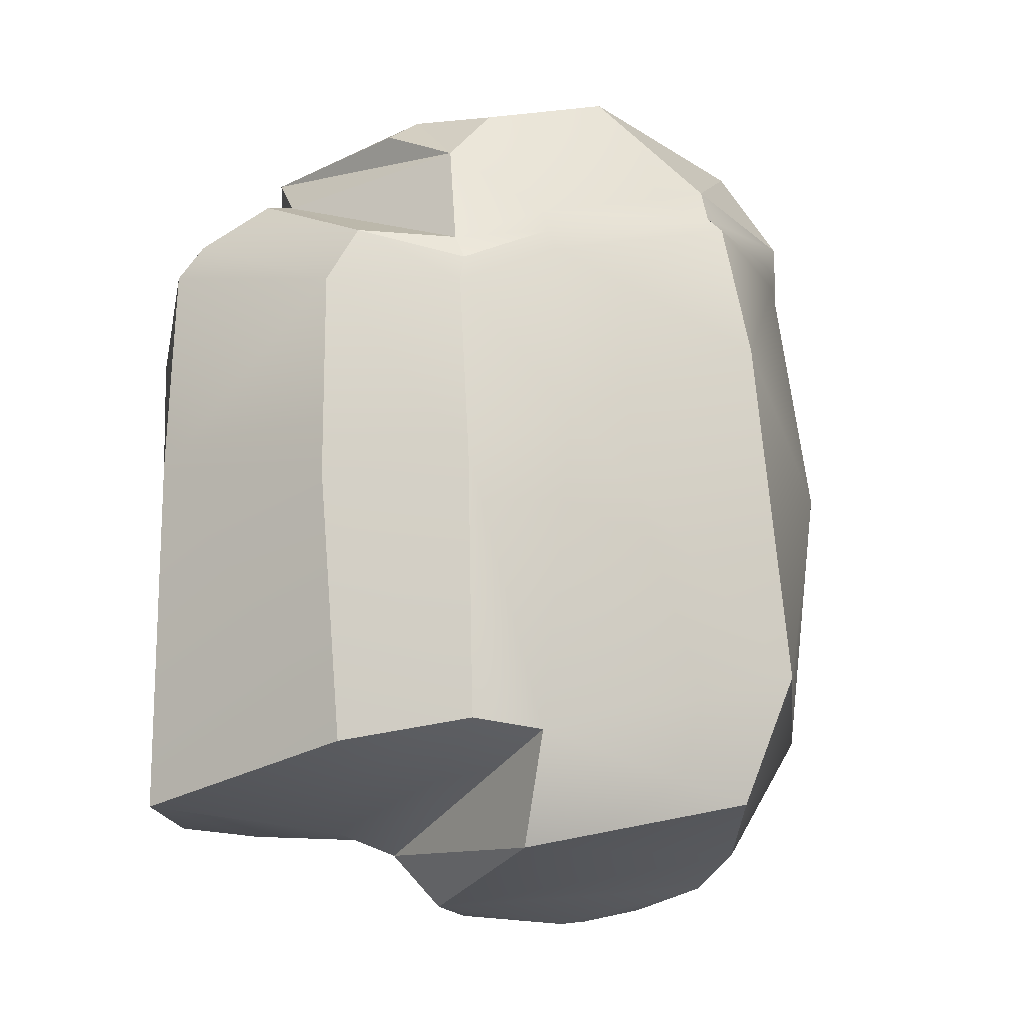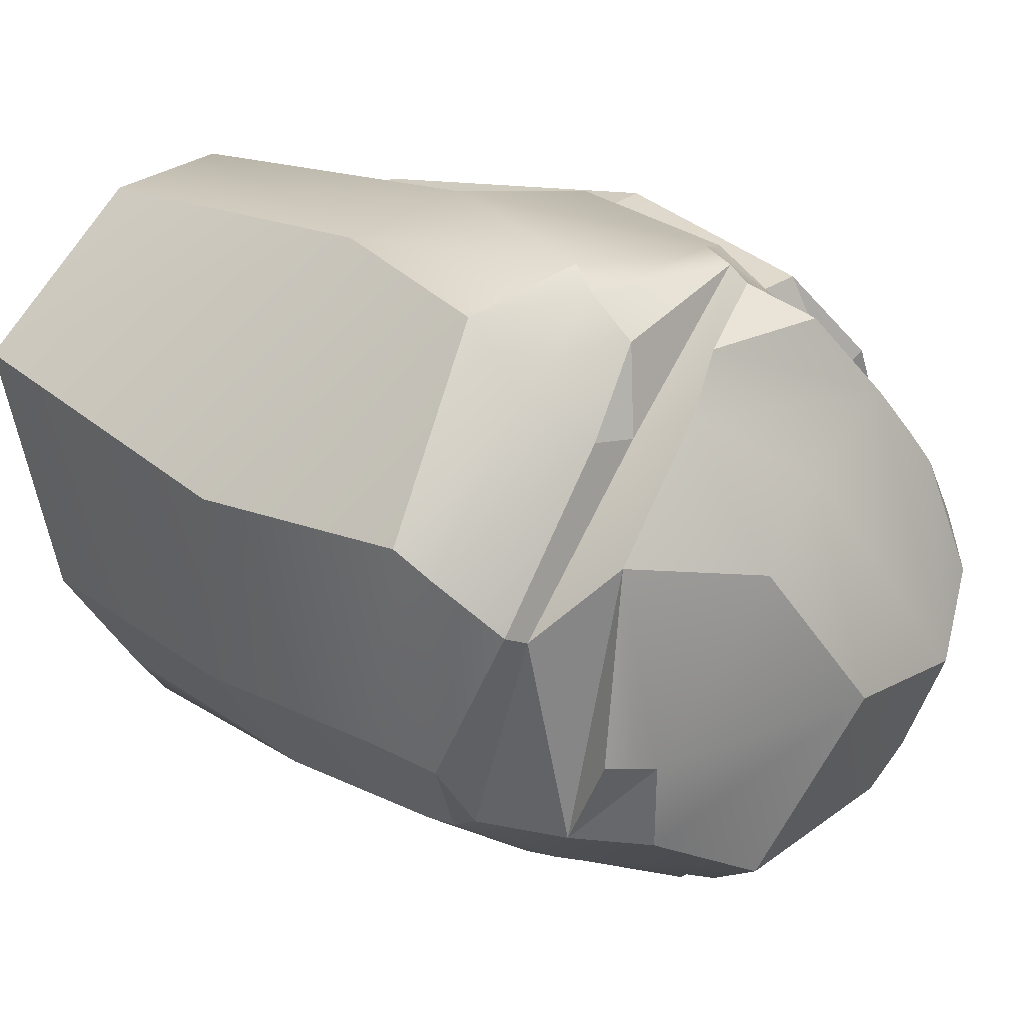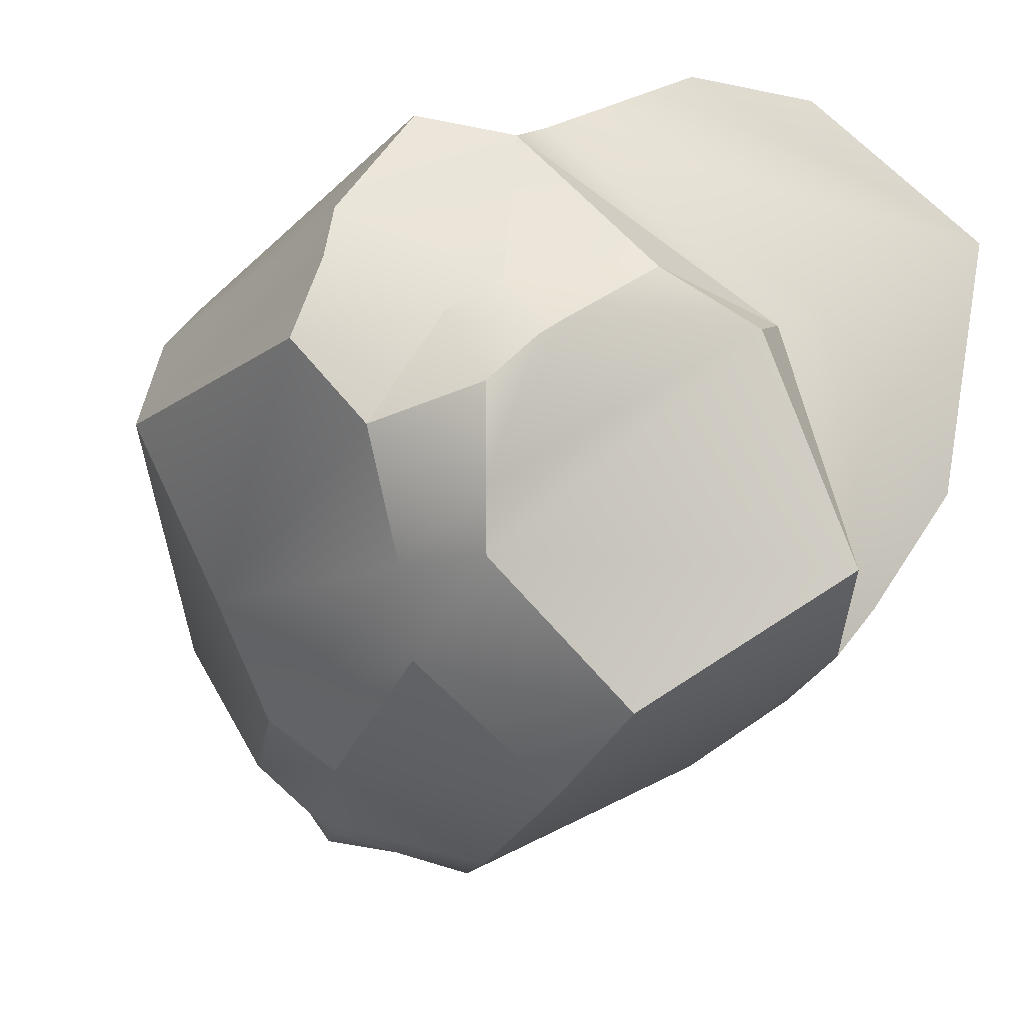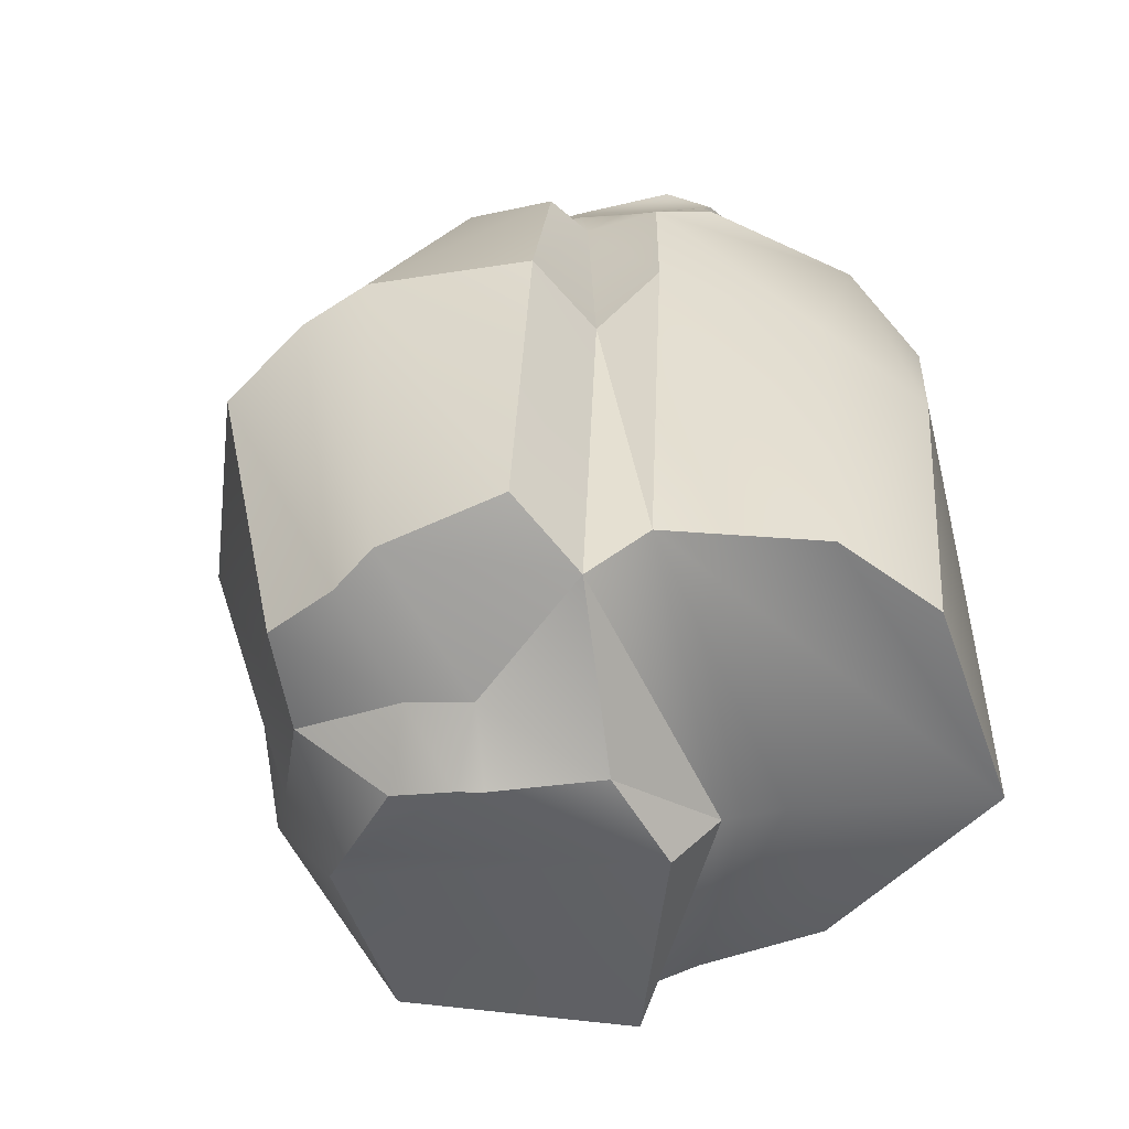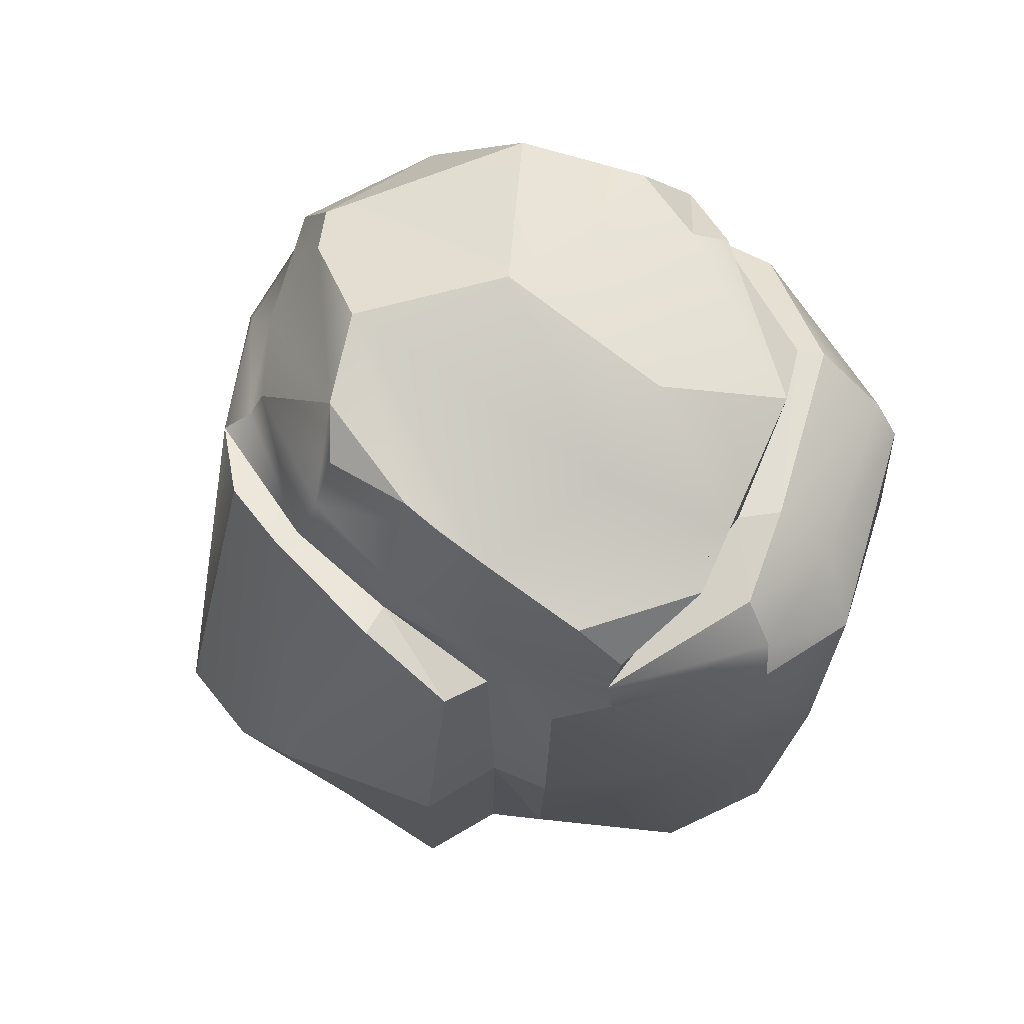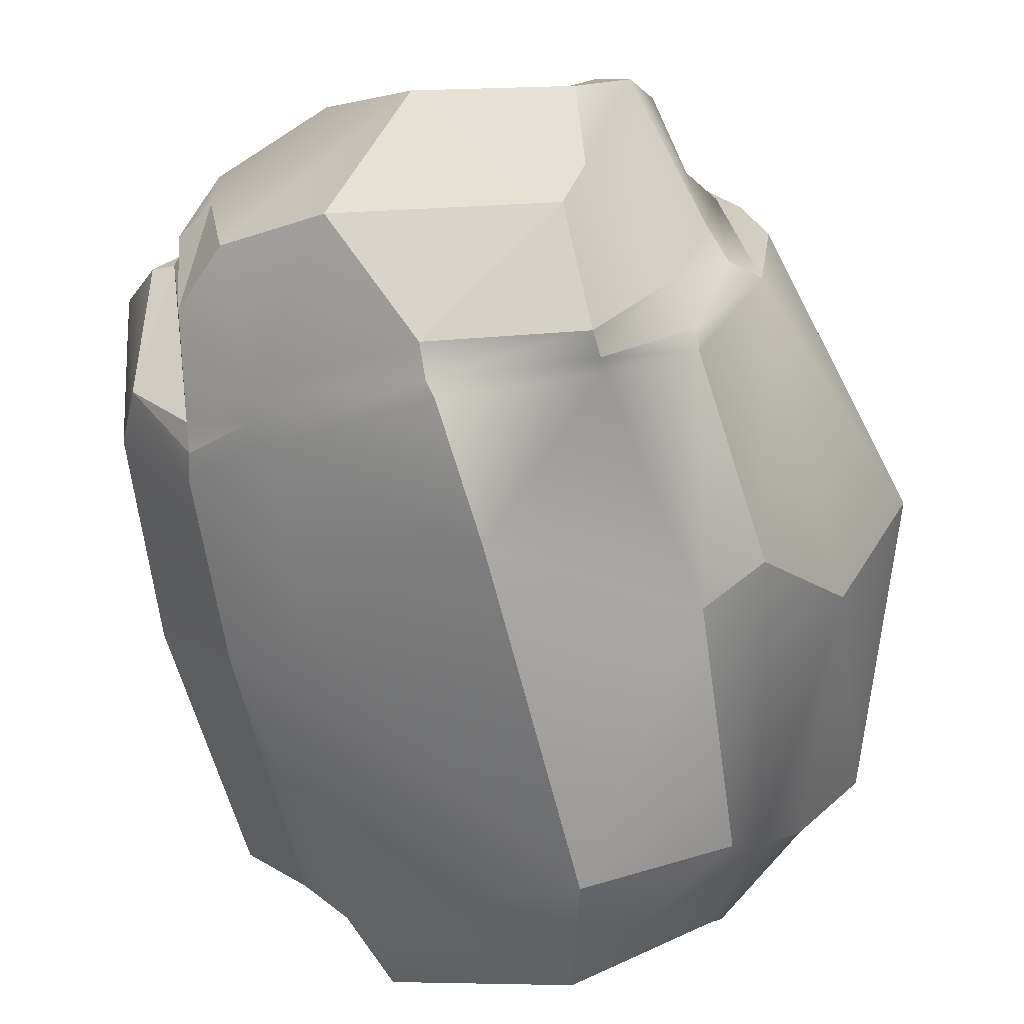
<metadata>
{"format":"obj","ext":"obj","renderer":"f3d","projection":"perspective","resolution":1024,"background":"white","views":[{"elev":-14.5,"azim":130.6,"up":"+Y"},{"elev":25.1,"azim":134.0,"up":"+Z"},{"elev":-21.3,"azim":-15.4,"up":"+Z"},{"elev":-59.4,"azim":-31.7,"up":"+Y"},{"elev":64.8,"azim":-21.8,"up":"+Y"},{"elev":-66.1,"azim":-169.4,"up":"+Z"}]}
</metadata>
<code>
o Rock_3_Cube.024
v -0.4837 0.08869 1.005
v -0.4196 2.957 1.18
v -1.201 -0.02675 -0.3765
v -0.8957 3.198 0.5065
v 0.8893 0.3372 -0.7648
v 0.8498 2.879 -0.5863
v -1.019 0.2073 -0.8221
v 0.5815 -0.02755 0.2921
v 0.7643 3.054 0.5751
v -0.6703 -0.133 0.822
v -0.6787 3.095 0.8369
v 0.7064 0.2874 -0.9895
v 0.233 3.302 0.4439
v 0.3587 -0.1145 0.1676
v -0.3391 2.6 1.327
v -1.195 2.821 0.1957
v 0.9092 2.446 -0.6726
v 0.9866 2.797 0.2647
v -1.069 2.712 -0.7683
v 0.6038 2.596 -0.9088
v -0.7355 2.673 0.9966
v -0.9177 0.4068 -1.109
v -0.3131 0.5799 -1.529
v -0.1162 2.812 -1.245
v -0.747 2.725 -1.206
v -0.7146 3.143 -0.9347
v 0.1685 3.247 -0.8861
v -0.1812 3.465 -0.1717
v -0.8176 3.213 -0.7366
v -0.8197 3.394 -0.2824
v 0.3375 2.698 1.227
v 1.09 2.782 0.3156
v 1.188 0.2538 -0.2901
v 1.306 0.05786 0.7285
v 1.426 1.525 0.5788
v 1.308 1.374 -0.2868
v -1.527 1.207 -0.661
v 0.9536 1.446 -0.7941
v -1.233 1.592 -1.017
v 0.5856 1.661 -1.052
v -0.7519 1.36 1.073
v -0.6062 1.602 1.328
v -0.209 2.044 -1.433
v -0.9675 1.538 -1.224
v 0.3373 2.422 1.461
v -0.5689 2.354 1.286
v -0.7583 2.545 -1.183
v 1.323 2.454 0.6459
v -1.412 2.536 -0.4346
v 0.9459 2.227 -0.7336
v -1.119 2.478 -0.954
v 0.5832 2.413 -0.9705
v -0.7631 2.391 1.04
v -0.1389 2.615 -1.339
v 1.27 2.256 -0.2518
v 0.6167 0.0717 1.282
v 0.113 0.08142 1.319
v 0.08882 1.565 1.483
v 0.6577 1.543 1.428
v 0.3211 2.987 1.004
v -0.1094 3.227 0.7182
v 0.6075 2.769 0.9292
v 0.4239 2.792 0.8955
v 0.7805 2.3 1.338
v -1.487 -0.009715 -0.06379
v -1.039 -0.01418 0.9163
v -1.876 1.241 0.06559
v -1.107 1.442 1.163
v -1.477 2.6 -0.09934
v -0.9665 2.418 1.067
v -0.8121 3.154 0.6431
v -0.7399 -0.2039 0.1912
v -0.9973 2.768 0.6833
v -1.067 2.579 0.6335
v -1.341 -0.03787 0.4713
v -1.612 1.472 0.7134
v -1.184 2.626 0.7385
v 0.3716 2.536 1.378
v -0.3349 2.481 1.37
v -0.7577 2.613 -1.199
v 1.269 2.592 0.5468
v -1.292 2.626 -0.412
v 0.9175 2.339 -0.7308
v -1.126 2.549 -0.8916
v 0.5977 2.503 -0.9373
v -0.7776 2.587 1.01
v -0.1137 2.677 -1.281
v 0.7766 2.578 1.101
v -1.076 2.647 0.6618
v 1.162 2.489 -0.3329
v -0.8084 -0.2225 -0.6511
v -0.8309 -0.2995 -0.2795
v -0.5604 -0.3677 -0.03557
v -0.1871 -0.3389 0.2375
v 0.2077 -0.3366 0.03339
v 0.6135 -0.173 -0.8112
v -0.189 0.03705 -1.362
v -0.7709 -0.0924 -0.8635
v -0.2756 2.737 1.302
v 0.1199 2.909 1.193
v -0.6512 2.55 1.115
v 0.6248 3.116 -0.6177
v 0.6861 3.173 -0.2348
v 0.8484 3.058 -0.2132
v -1.109 3.156 0.2004
v -1.034 3.3 0.01856
v -0.9552 -0.176 0.03358
v -0.6512 -0.3544 -0.101
v -1.298 2.681 0.223
v -1.768 1.344 0.4729
v -1.383 -0.06177 0.2537
v -1.391 2.629 0.2209
v -1.271 2.623 0.2415
v -1.231 2.78 -0.3928
f 6 9 18
f 14 94 95
f 26 24 25
f 18 62 32
f 1 41 10
f 74 70 53
f 14 96 12
f 31 63 15
f 90 17 18
f 99 100 2
f 106 105 4
f 71 105 16
f 20 6 17
f 60 99 15
f 14 5 8
f 11 100 60
f 6 103 104
f 14 1 10
f 107 92 108
f 27 20 24
f 16 106 114
f 28 61 13
f 99 11 21
f 90 32 81
f 79 15 101
f 82 19 84
f 45 59 64
f 85 17 83
f 87 20 85
f 28 103 102
f 23 44 43
f 28 29 30
f 28 26 29
f 19 26 25
f 33 8 5
f 34 59 56
f 88 31 78
f 19 80 84
f 58 46 42
f 50 90 55
f 39 22 7
f 43 47 54
f 37 65 67
f 23 40 12
f 12 38 5
f 37 7 3
f 33 35 34
f 54 80 87
f 51 44 39
f 1 58 42
f 49 67 69
f 43 52 40
f 40 50 38
f 49 39 37
f 42 53 41
f 55 35 36
f 81 62 88
f 59 57 56
f 5 36 33
f 13 60 9
f 9 63 18
f 35 64 59
f 111 67 65
f 110 69 67
f 10 75 72
f 41 66 10
f 113 69 112
f 53 68 41
f 107 75 111
f 70 76 68
f 66 76 75
f 86 73 89
f 11 73 21
f 30 4 11
f 86 74 53
f 48 88 64
f 38 55 36
f 87 25 24
f 51 80 47
f 64 78 45
f 109 49 113
f 87 52 54
f 52 83 50
f 49 84 51
f 101 53 46
f 55 81 48
f 34 57 1
f 93 95 94
f 98 96 95
f 91 93 108
f 12 97 23
f 7 98 91
f 22 97 98
f 3 91 92
f 72 94 10
f 101 46 79
f 79 45 78
f 15 78 31
f 101 21 86
f 102 103 6
f 103 9 104
f 92 91 108
f 89 113 74
f 107 65 3
f 113 77 74
f 76 112 110
f 75 110 111
f 89 16 109
f 72 108 93
f 109 114 82
f 106 29 19
f 18 17 6
f 6 104 9
f 14 10 94
f 26 27 24
f 18 63 62
f 1 42 41
f 74 77 70
f 14 95 96
f 31 62 63
f 18 32 90
f 90 83 17
f 16 73 71
f 71 4 105
f 20 102 6
f 15 63 60
f 60 100 99
f 14 12 5
f 60 61 11
f 11 2 100
f 14 8 1
f 107 3 92
f 27 102 20
f 16 105 106
f 28 30 61
f 21 15 99
f 99 2 11
f 82 114 19
f 45 58 59
f 85 20 17
f 87 24 20
f 102 27 28
f 28 13 103
f 23 22 44
f 28 27 26
f 19 29 26
f 33 34 8
f 34 35 59
f 88 62 31
f 19 25 80
f 58 45 46
f 50 83 90
f 39 44 22
f 43 44 47
f 37 3 65
f 23 43 40
f 12 40 38
f 37 39 7
f 33 36 35
f 54 47 80
f 51 47 44
f 1 57 58
f 49 37 67
f 43 54 52
f 40 52 50
f 49 51 39
f 42 46 53
f 55 48 35
f 81 32 62
f 59 58 57
f 5 38 36
f 13 61 60
f 9 60 63
f 35 48 64
f 111 110 67
f 110 112 69
f 10 66 75
f 41 68 66
f 113 49 69
f 53 70 68
f 107 72 75
f 70 77 76
f 66 68 76
f 86 21 73
f 11 71 73
f 11 61 30
f 30 106 4
f 4 71 11
f 86 89 74
f 48 81 88
f 38 50 55
f 87 80 25
f 51 84 80
f 64 88 78
f 109 82 49
f 87 85 52
f 52 85 83
f 49 82 84
f 101 86 53
f 55 90 81
f 1 8 34
f 34 56 57
f 95 91 98
f 98 97 96
f 91 95 93
f 12 96 97
f 7 22 98
f 22 23 97
f 3 7 91
f 72 93 94
f 79 46 45
f 15 79 78
f 101 15 21
f 103 13 9
f 89 109 113
f 107 111 65
f 113 112 77
f 76 77 112
f 75 76 110
f 89 73 16
f 72 107 108
f 109 16 114
f 19 114 106
f 106 30 29

</code>
